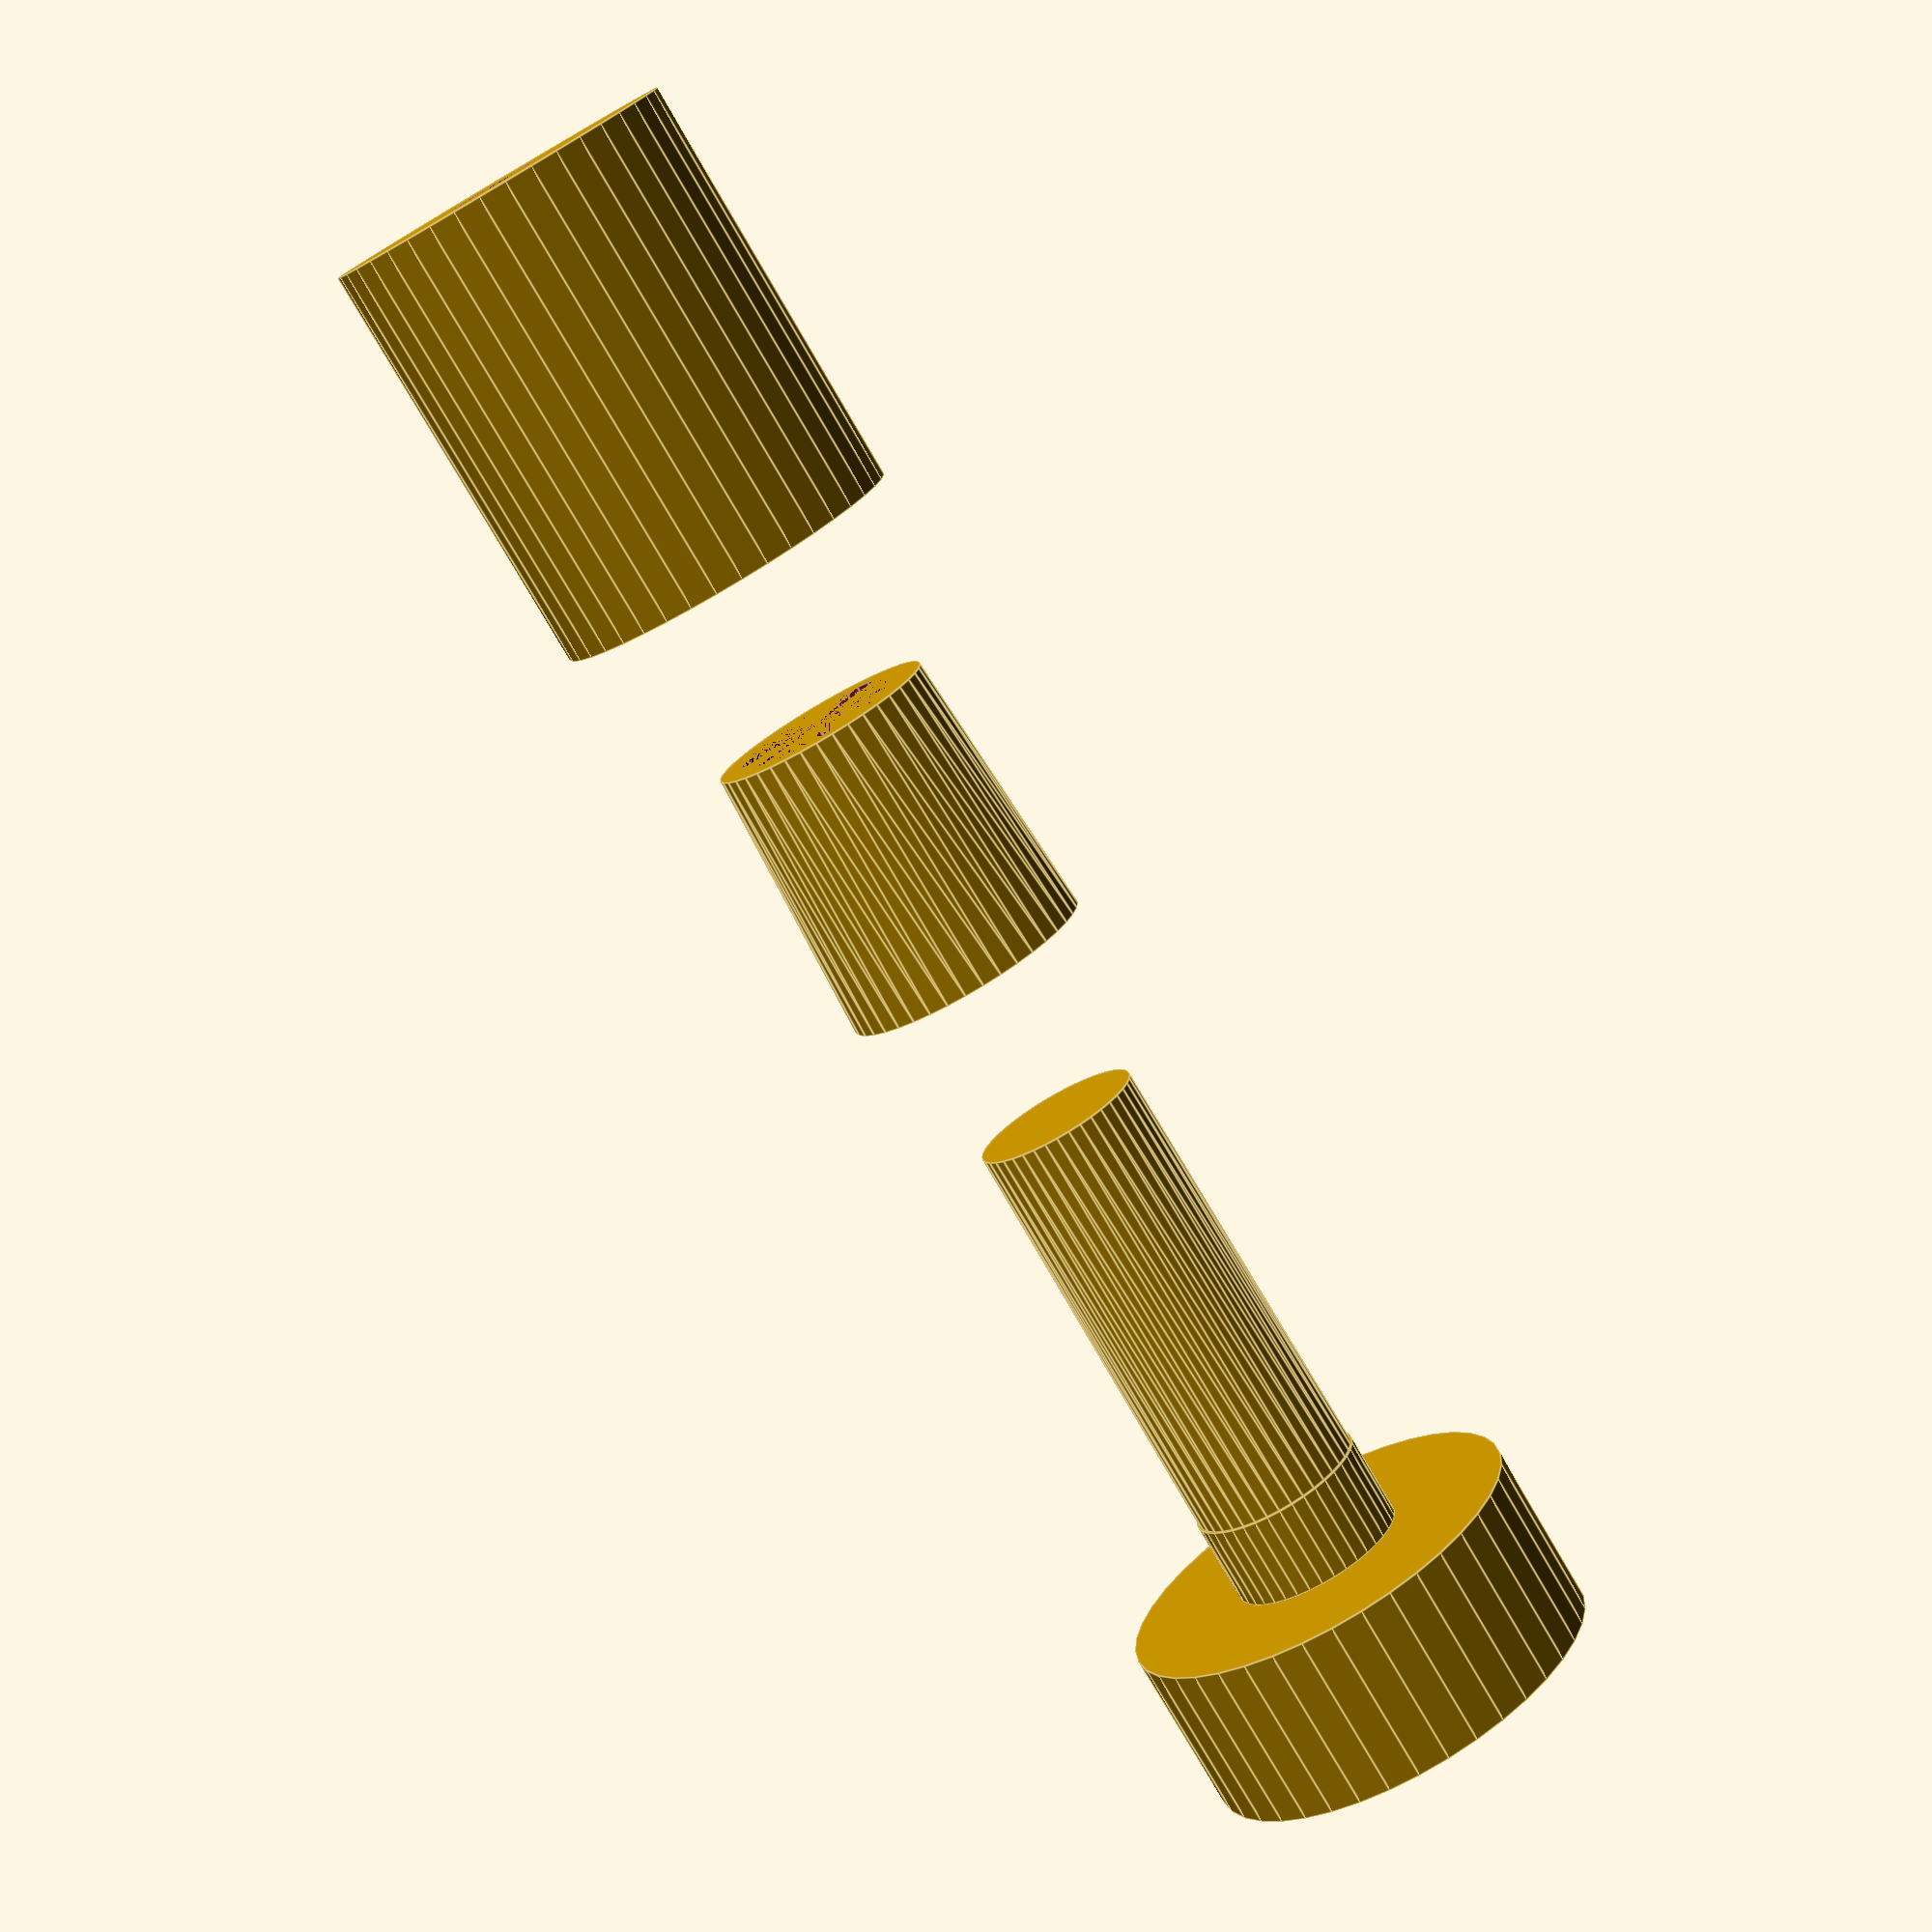
<openscad>
SHAFT_OUTER_DIAMETER_TOP = 7.2;
SHAFT_OUTER_DIAMETER_BOTTOM = 6.4;
SHAFT_INNER_DIAMETER_TOP = 5.6;
SHAFT_INNER_DIAMETER_BOTTOM = 5.0;
SHAFT_SCREW_BOLT_DIAMETER = 3;
SHAFT_MOUNT_OUTER_DIAMETER = 10;
SHAFT_MOUNT_INNER_DIAMETER = 7;
SHAFT_LENGTH = 8;
SHAFT_BASE_WIDTH = 4;

//print_tray();
preview();

/*
Arrange the items on a tray for printing
*/
module print_tray() {
    motor_shaft_mount();
    translate([15, 0, 0]) {
        coupler_receptor();
    }
}

/*
Preview the coupling action in exploded view
*/
module preview() {
    motor_shaft_mount();
    translate([0, 0, SHAFT_LENGTH + SHAFT_BASE_WIDTH + 5]) {
        coupler_receptor();
    }
    translate([0, 0, SHAFT_LENGTH * 2 + SHAFT_BASE_WIDTH + 20 + 10]) {
        rotate([0, 180, 0]) {
            bearingCoupler();
        }
    }
}

/*
Coupler between shaft mount and the bearing handle
*/
module coupler_receptor() {
    difference() {
        cylinder(h=SHAFT_LENGTH, d1=SHAFT_OUTER_DIAMETER_BOTTOM, d2=SHAFT_OUTER_DIAMETER_TOP, $fn=40);
        cylinder(h=SHAFT_LENGTH, d1=SHAFT_INNER_DIAMETER_BOTTOM, d2=SHAFT_INNER_DIAMETER_TOP, $fn=40);
    }
}

module motor_shaft_mount() {
    difference() {
        cylinder(h=SHAFT_LENGTH+SHAFT_BASE_WIDTH, d=SHAFT_MOUNT_OUTER_DIAMETER, $fn=40);
        translate([0, 0, SHAFT_BASE_WIDTH]) {
            cylinder(h=SHAFT_LENGTH, d=SHAFT_MOUNT_INNER_DIAMETER, $fn=40);
        }
        cylinder(h=SHAFT_BASE_WIDTH, d=SHAFT_SCREW_BOLT_DIAMETER, $fn=40);
    }
}

/*
A coupler for connecting the cam shaft to the bearing insert.
Yanked from braille_display_small.scad
*/
module bearingCoupler(){
    translate([0,0,5]) cylinder(d=5.1, h=2.5, $fn=40);
    translate([0,0,7.5]) cylinder(d1=5.0, d2=4.8, h=12.5, $fn=40);
    difference(){
        cylinder(d=12, h=5, $fn=40);
        cube([8.5,4.5,7.5], center=true);
    }
}

</openscad>
<views>
elev=256.7 azim=224.9 roll=329.8 proj=p view=edges
</views>
